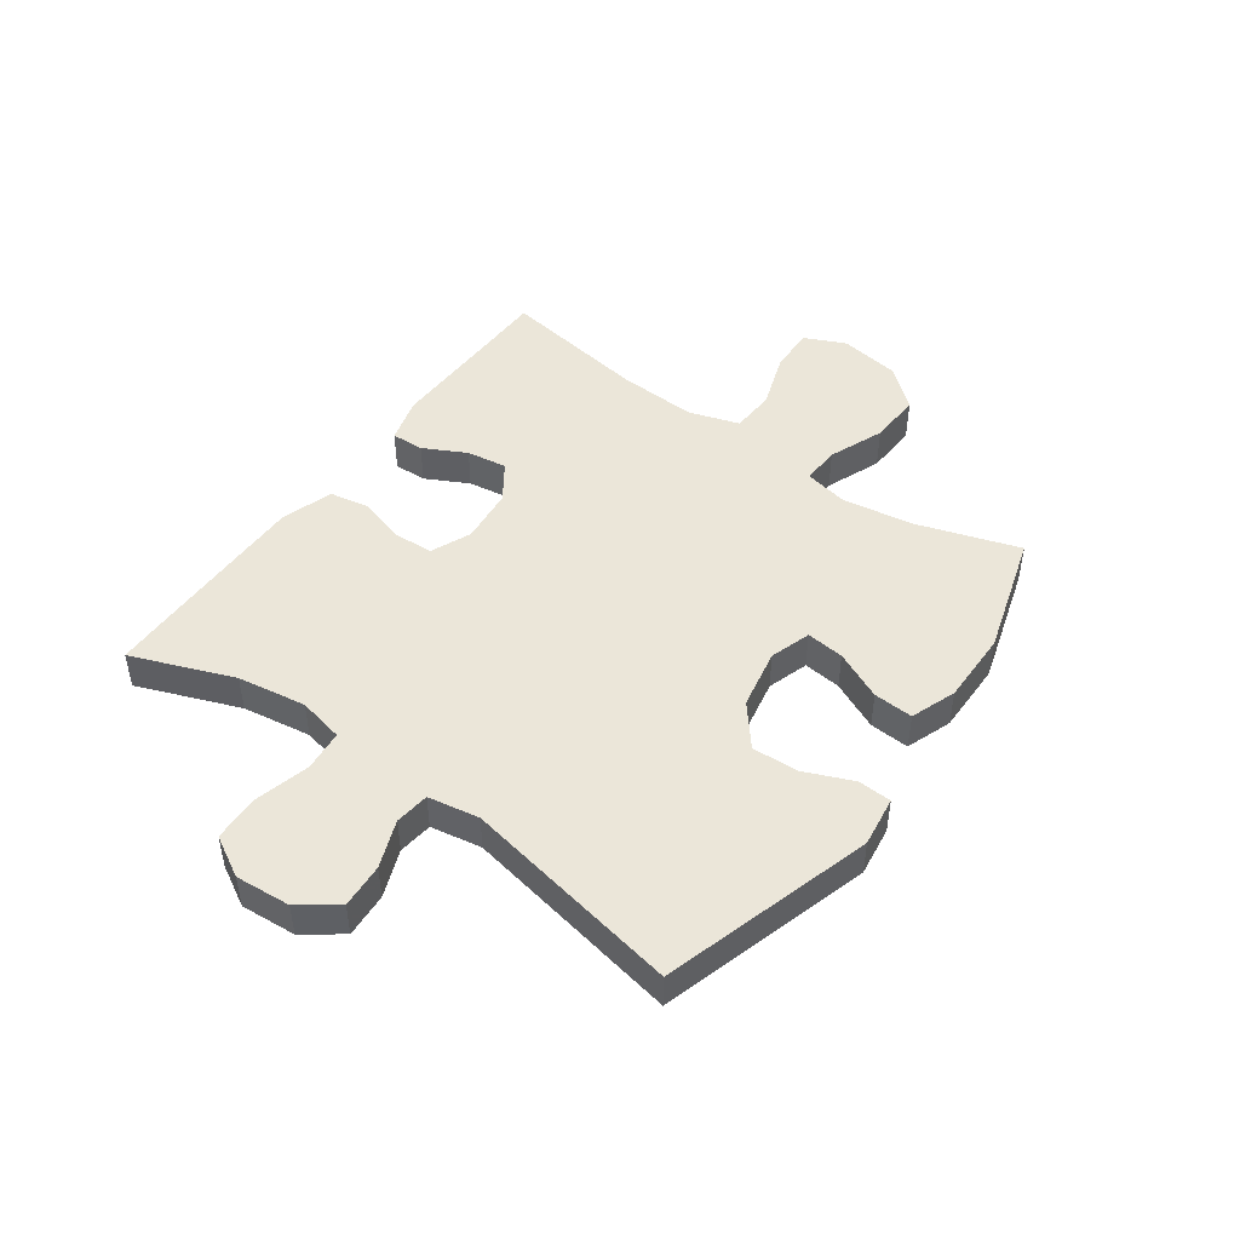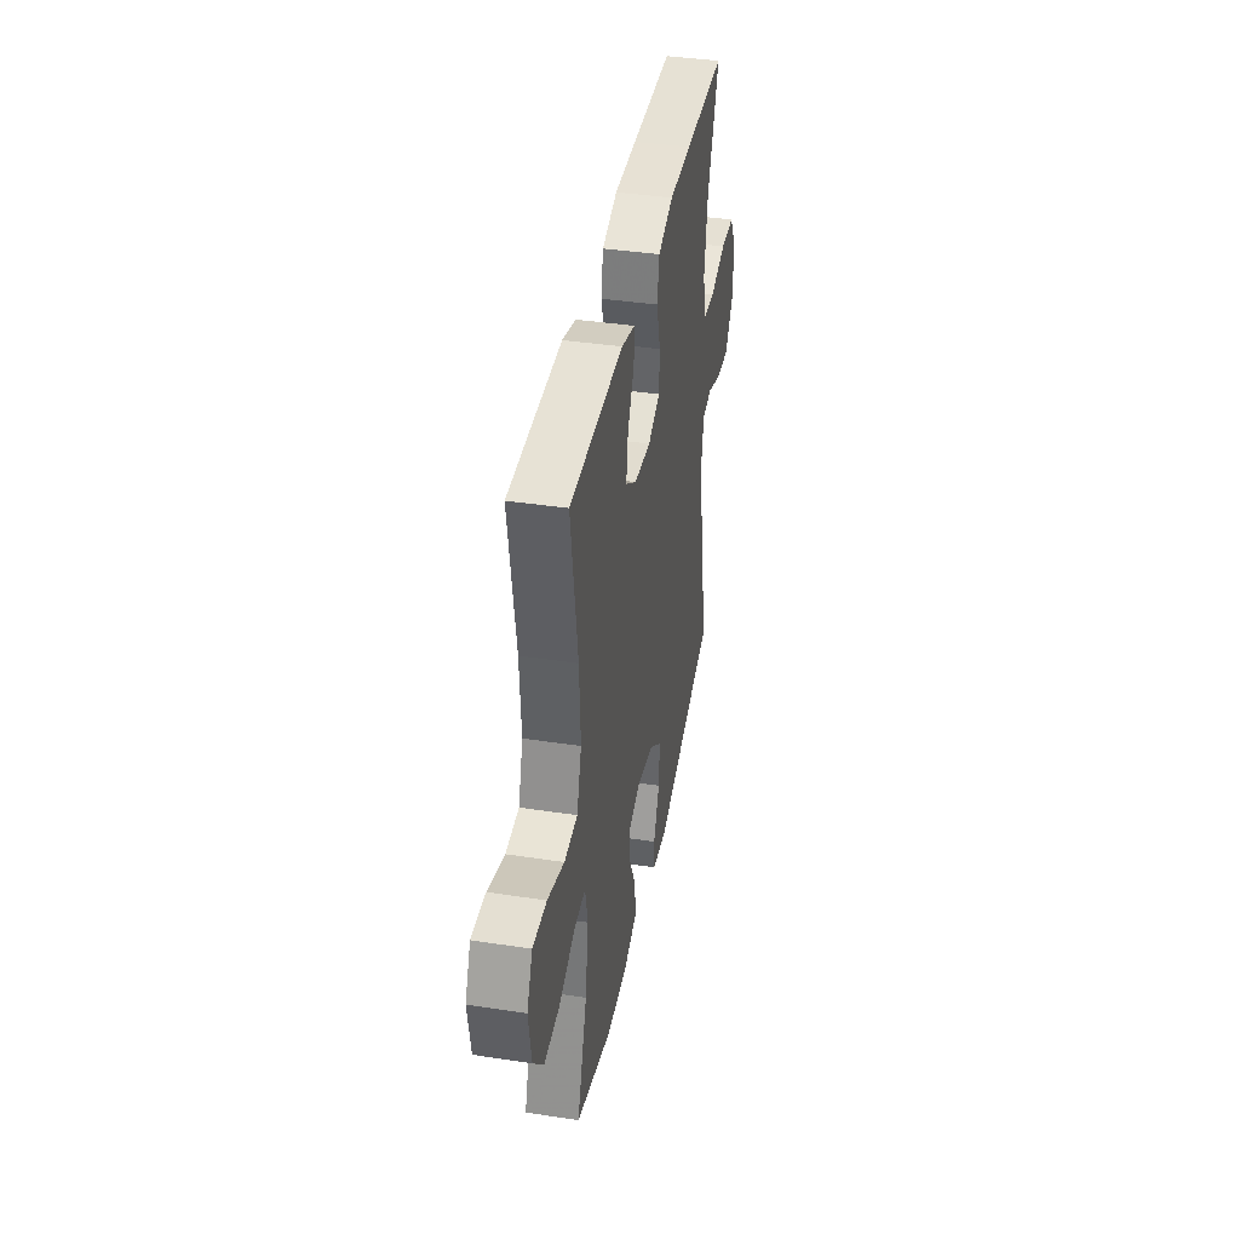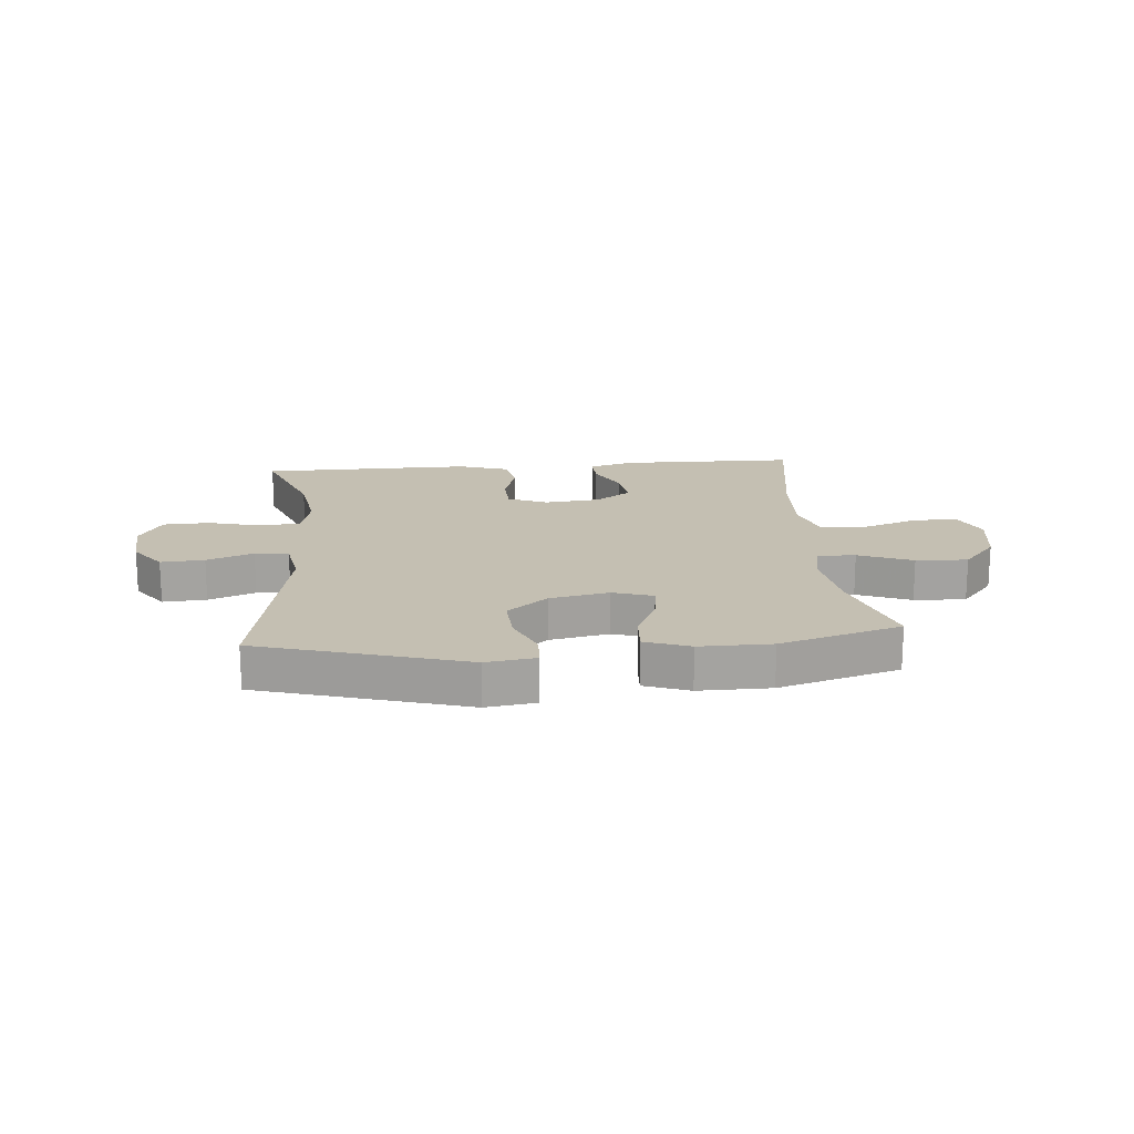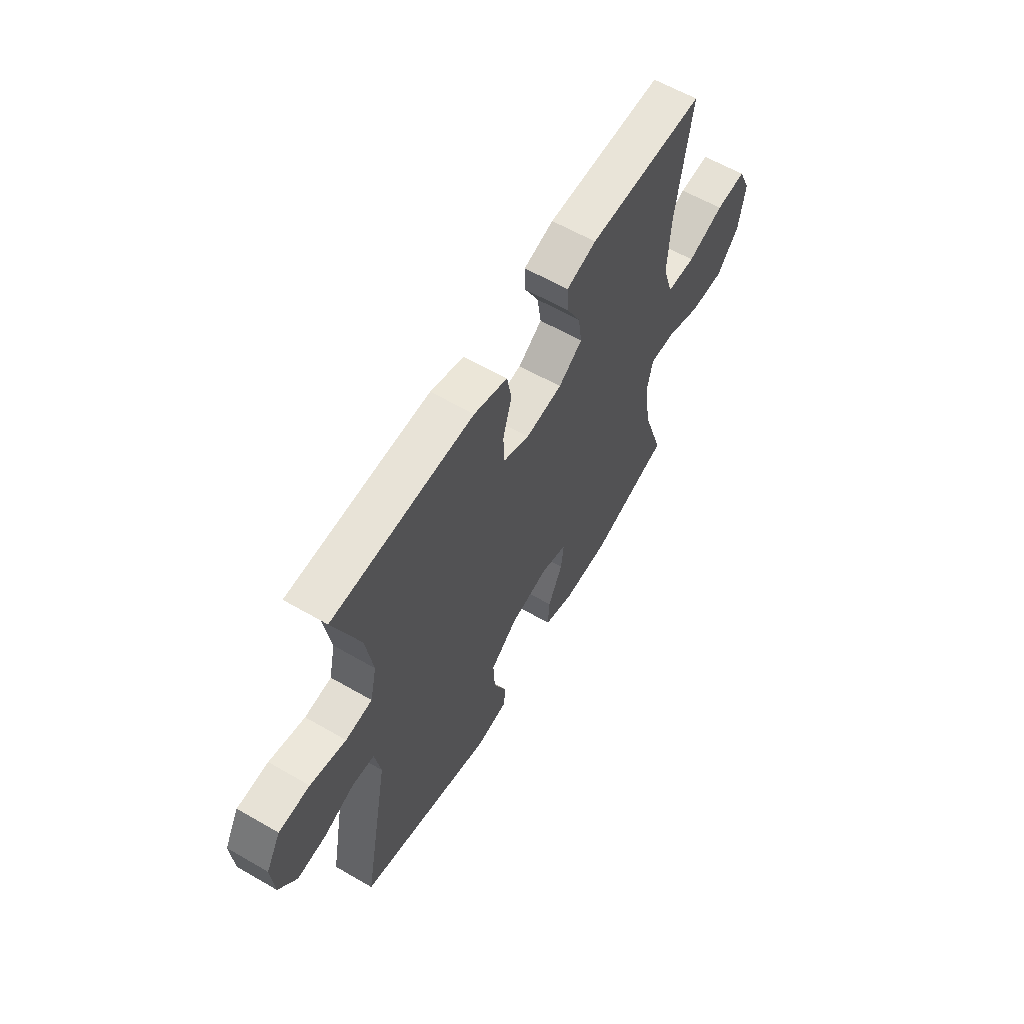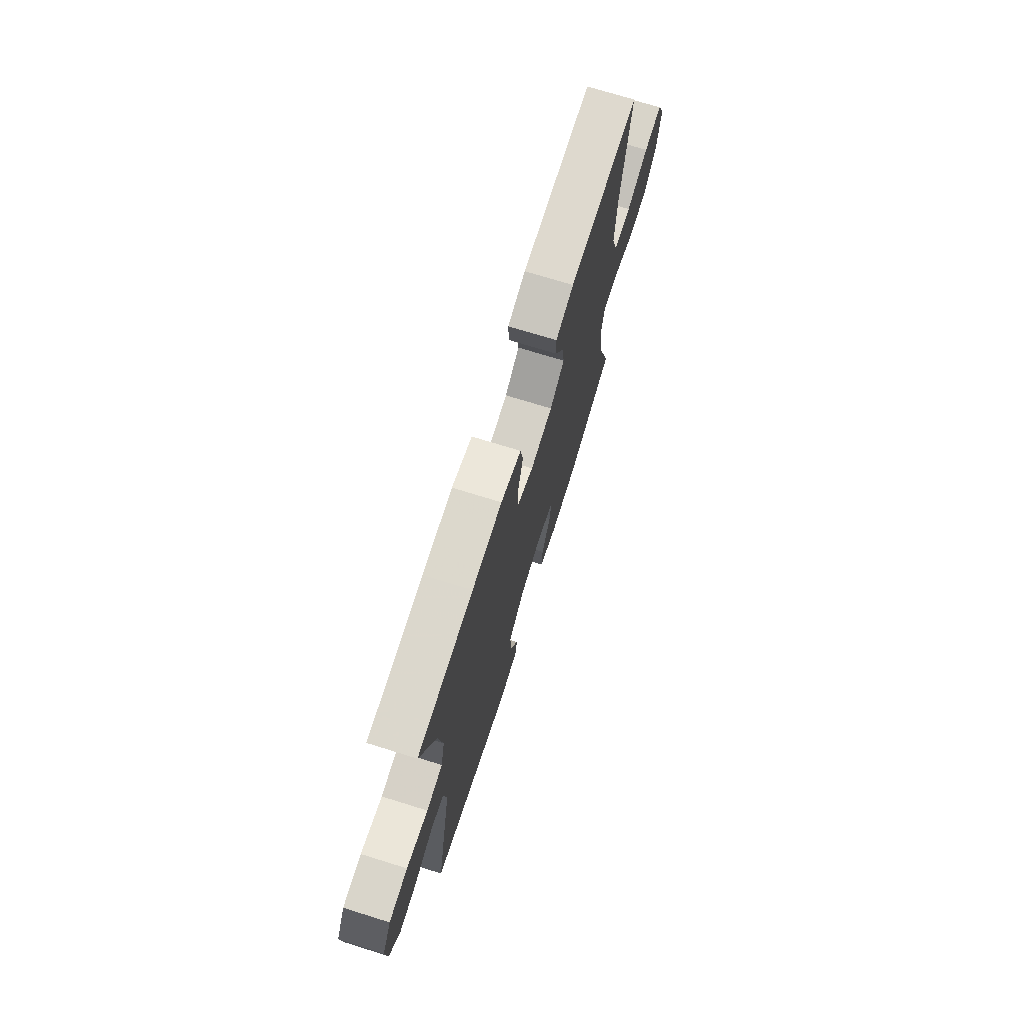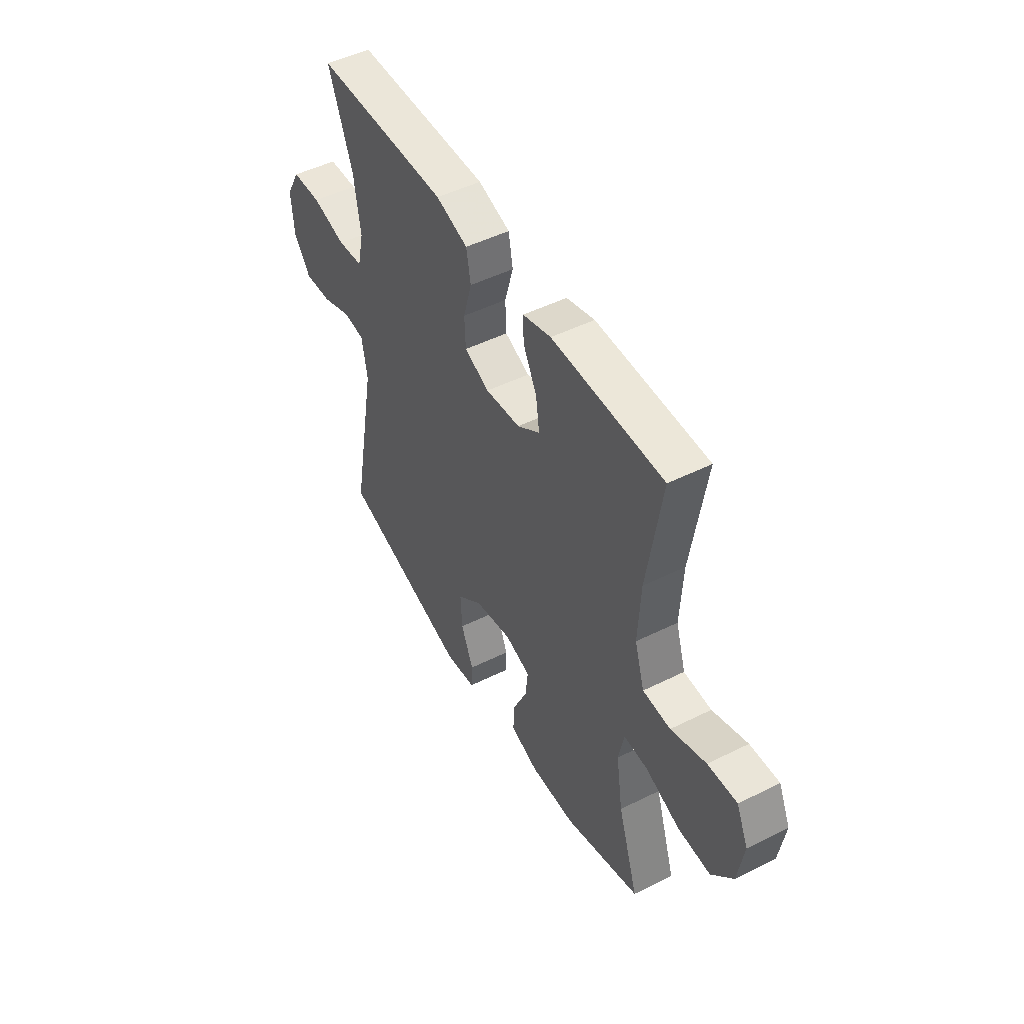
<metadata>
{"format":"obj","ext":"obj","renderer":"f3d","projection":"perspective","resolution":1024,"background":"white","views":[{"elev":47.1,"azim":125.7,"up":"+Y"},{"elev":39.9,"azim":-79.3,"up":"+Z"},{"elev":17.6,"azim":175.1,"up":"+Y"},{"elev":61.0,"azim":120.5,"up":"+Z"},{"elev":72.3,"azim":107.3,"up":"+Z"},{"elev":48.8,"azim":-119.0,"up":"+Z"}]}
</metadata>
<code>
v -0.5 0.07 -0.5
v -0.444 0.07 -0.326
v -0.426 0.07 -0.207
v -0.441 0.07 -0.133
v -0.506 0.07 -0.136
v -0.599 0.07 -0.173
v -0.688 0.07 -0.177
v -0.746 0.07 -0.108
v -0.762 0.07 -0.006
v -0.73 0.07 0.064
v -0.651 0.07 0.06
v -0.556 0.07 0.027
v -0.481 0.07 0.031
v -0.454 0.07 0.117
v -0.461 0.07 0.25
v -0.5 0.07 0.5
v -0.197 0.07 0.504
v -0.12 0.07 0.482
v -0.122 0.07 0.427
v -0.159 0.07 0.355
v -0.169 0.07 0.287
v -0.107 0.07 0.244
v -0.012 0.07 0.234
v 0.056 0.07 0.263
v 0.059 0.07 0.33
v 0.036 0.07 0.411
v 0.048 0.07 0.476
v 0.135 0.07 0.504
v 0.263 0.07 0.503
v 0.5 0.07 0.5
v 0.434 0.07 0.328
v 0.416 0.07 0.212
v 0.433 0.07 0.135
v 0.502 0.07 0.128
v 0.594 0.07 0.152
v 0.674 0.07 0.149
v 0.712 0.07 0.081
v 0.705 0.07 -0.012
v 0.659 0.07 -0.075
v 0.584 0.07 -0.07
v 0.504 0.07 -0.039
v 0.446 0.07 -0.046
v 0.431 0.07 -0.132
v 0.5 0.07 -0.5
v 0.147 0.07 -0.604
v 0.062 0.07 -0.592
v 0.059 0.07 -0.536
v 0.093 0.07 -0.455
v 0.097 0.07 -0.376
v 0.028 0.07 -0.32
v -0.073 0.07 -0.3
v -0.142 0.07 -0.322
v -0.135 0.07 -0.386
v -0.097 0.07 -0.468
v -0.093 0.07 -0.535
v -0.17 0.07 -0.563
v -0.293 0.07 -0.562
v -0.5 0 -0.5
v -0.444 0 -0.326
v -0.426 0 -0.207
v -0.441 0 -0.133
v -0.506 0 -0.136
v -0.599 0 -0.173
v -0.688 0 -0.177
v -0.746 0 -0.108
v -0.762 0 -0.006
v -0.73 0 0.064
v -0.651 0 0.06
v -0.556 0 0.027
v -0.481 0 0.031
v -0.454 0 0.117
v -0.461 0 0.25
v -0.5 0 0.5
v -0.197 0 0.504
v -0.12 0 0.482
v -0.122 0 0.427
v -0.159 0 0.355
v -0.169 0 0.287
v -0.107 0 0.244
v -0.012 0 0.234
v 0.056 0 0.263
v 0.059 0 0.33
v 0.036 0 0.411
v 0.048 0 0.476
v 0.135 0 0.504
v 0.263 0 0.503
v 0.5 0 0.5
v 0.434 0 0.328
v 0.416 0 0.212
v 0.433 0 0.135
v 0.502 0 0.128
v 0.594 0 0.152
v 0.674 0 0.149
v 0.712 0 0.081
v 0.705 0 -0.012
v 0.659 0 -0.075
v 0.584 0 -0.07
v 0.504 0 -0.039
v 0.446 0 -0.046
v 0.431 0 -0.132
v 0.5 0 -0.5
v 0.147 0 -0.604
v 0.062 0 -0.592
v 0.059 0 -0.536
v 0.093 0 -0.455
v 0.097 0 -0.376
v 0.028 0 -0.32
v -0.073 0 -0.3
v -0.142 0 -0.322
v -0.135 0 -0.386
v -0.097 0 -0.468
v -0.093 0 -0.535
v -0.17 0 -0.563
v -0.293 0 -0.562
f 57 1 2
f 56 57 2
f 55 56 2
f 54 55 2
f 53 54 2
f 52 53 2 3
f 51 52 3 4
f 50 51 4
f 46 47 48
f 45 46 48
f 44 45 48
f 43 44 48
f 42 43 48 49
f 39 40 41
f 38 39 41
f 37 38 41
f 36 37 41
f 35 36 41
f 34 35 41
f 33 34 41 42
f 42 49 50
f 33 42 50
f 32 33 50
f 29 30 31
f 28 29 31
f 27 28 31
f 26 27 31
f 25 26 31
f 24 25 31 32
f 18 19 20
f 17 18 20
f 16 17 20
f 15 16 20
f 14 15 20 21
f 13 14 21 22
f 10 11 12
f 9 10 12
f 8 9 12
f 7 8 12
f 6 7 12
f 5 6 12
f 4 5 12 13
f 50 4 13
f 32 50 13
f 24 32 13
f 23 24 13
f 13 22 23
f 59 58 114
f 59 114 113
f 59 113 112
f 59 112 111
f 59 111 110
f 60 59 110 109
f 61 60 109 108
f 61 108 107
f 105 104 103
f 105 103 102
f 105 102 101
f 105 101 100
f 106 105 100 99
f 98 97 96
f 98 96 95
f 98 95 94
f 98 94 93
f 98 93 92
f 98 92 91
f 99 98 91 90
f 107 106 99
f 107 99 90
f 107 90 89
f 88 87 86
f 88 86 85
f 88 85 84
f 88 84 83
f 88 83 82
f 89 88 82 81
f 77 76 75
f 77 75 74
f 77 74 73
f 77 73 72
f 78 77 72 71
f 79 78 71 70
f 69 68 67
f 69 67 66
f 69 66 65
f 69 65 64
f 69 64 63
f 69 63 62
f 70 69 62 61
f 70 61 107
f 70 107 89
f 70 89 81
f 70 81 80
f 80 79 70
f 1 58 59 2
f 2 59 60 3
f 3 60 61 4
f 4 61 62 5
f 5 62 63 6
f 6 63 64 7
f 7 64 65 8
f 8 65 66 9
f 9 66 67 10
f 10 67 68 11
f 11 68 69 12
f 12 69 70 13
f 13 70 71 14
f 14 71 72 15
f 15 72 73 16
f 16 73 74 17
f 17 74 75 18
f 18 75 76 19
f 19 76 77 20
f 20 77 78 21
f 21 78 79 22
f 22 79 80 23
f 23 80 81 24
f 24 81 82 25
f 25 82 83 26
f 26 83 84 27
f 27 84 85 28
f 28 85 86 29
f 29 86 87 30
f 30 87 88 31
f 31 88 89 32
f 32 89 90 33
f 33 90 91 34
f 34 91 92 35
f 35 92 93 36
f 36 93 94 37
f 37 94 95 38
f 38 95 96 39
f 39 96 97 40
f 40 97 98 41
f 41 98 99 42
f 42 99 100 43
f 43 100 101 44
f 44 101 102 45
f 45 102 103 46
f 46 103 104 47
f 47 104 105 48
f 48 105 106 49
f 49 106 107 50
f 50 107 108 51
f 51 108 109 52
f 52 109 110 53
f 53 110 111 54
f 54 111 112 55
f 55 112 113 56
f 56 113 114 57
f 57 114 58 1

</code>
